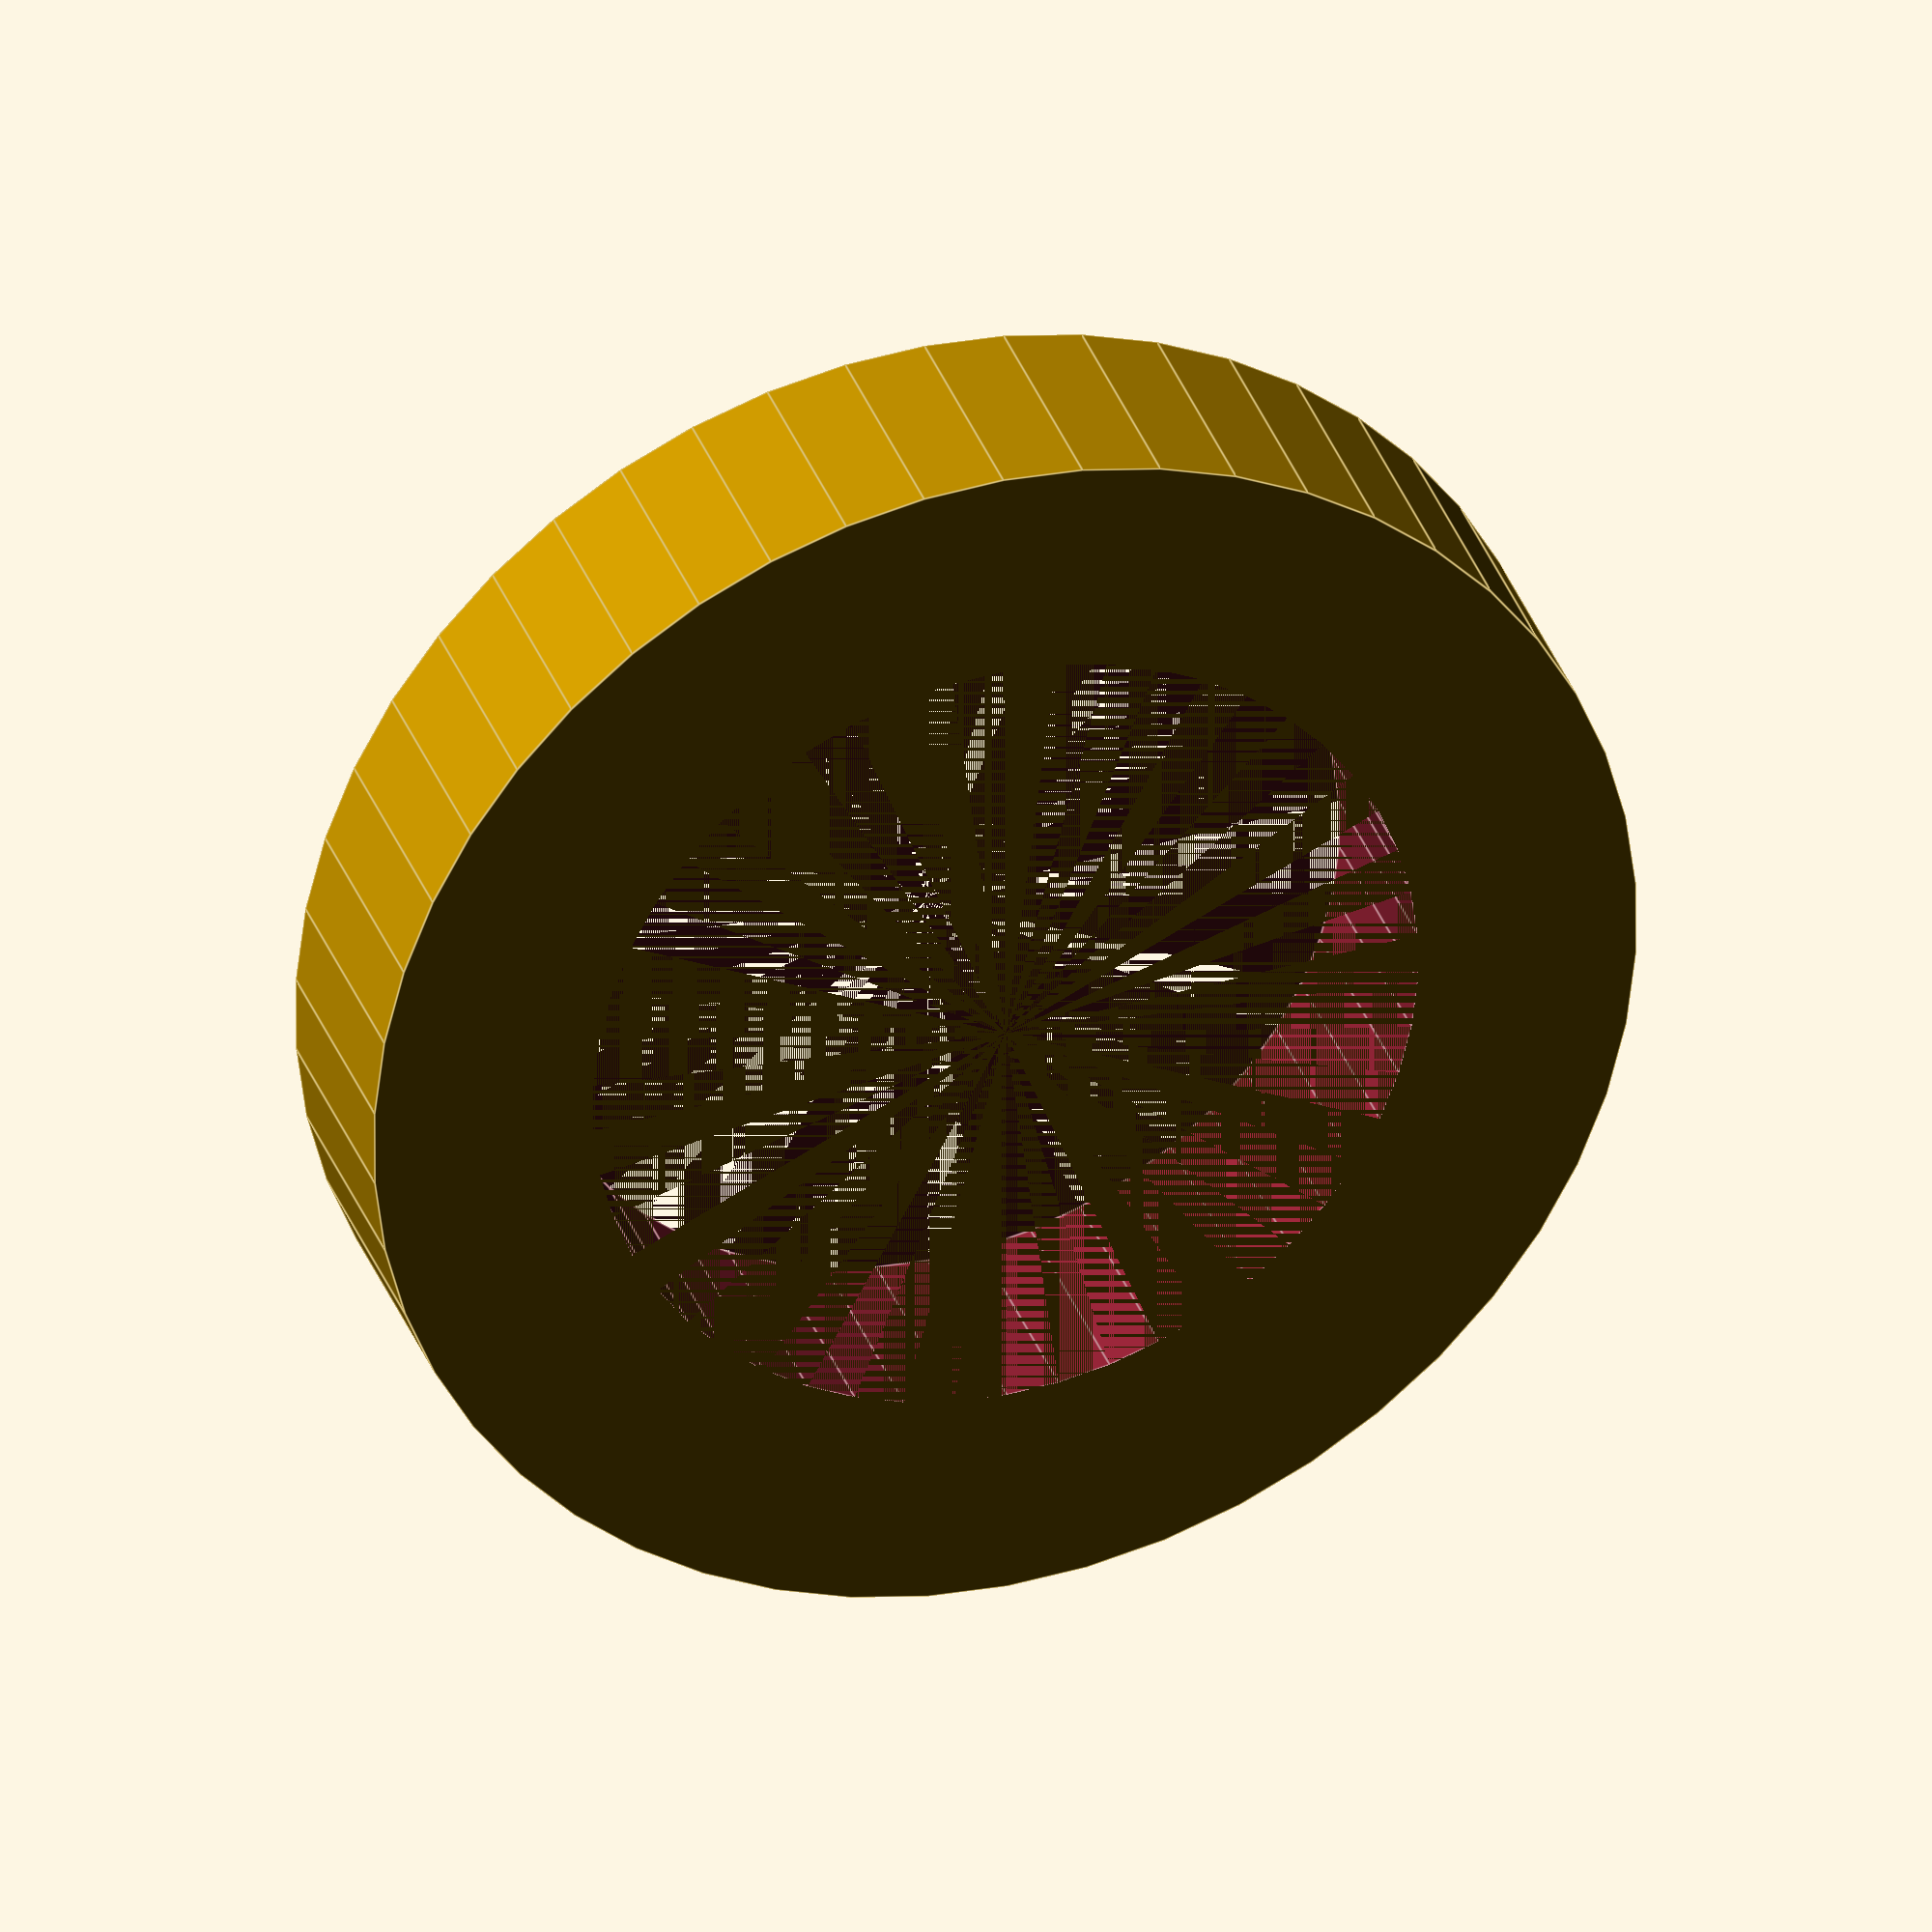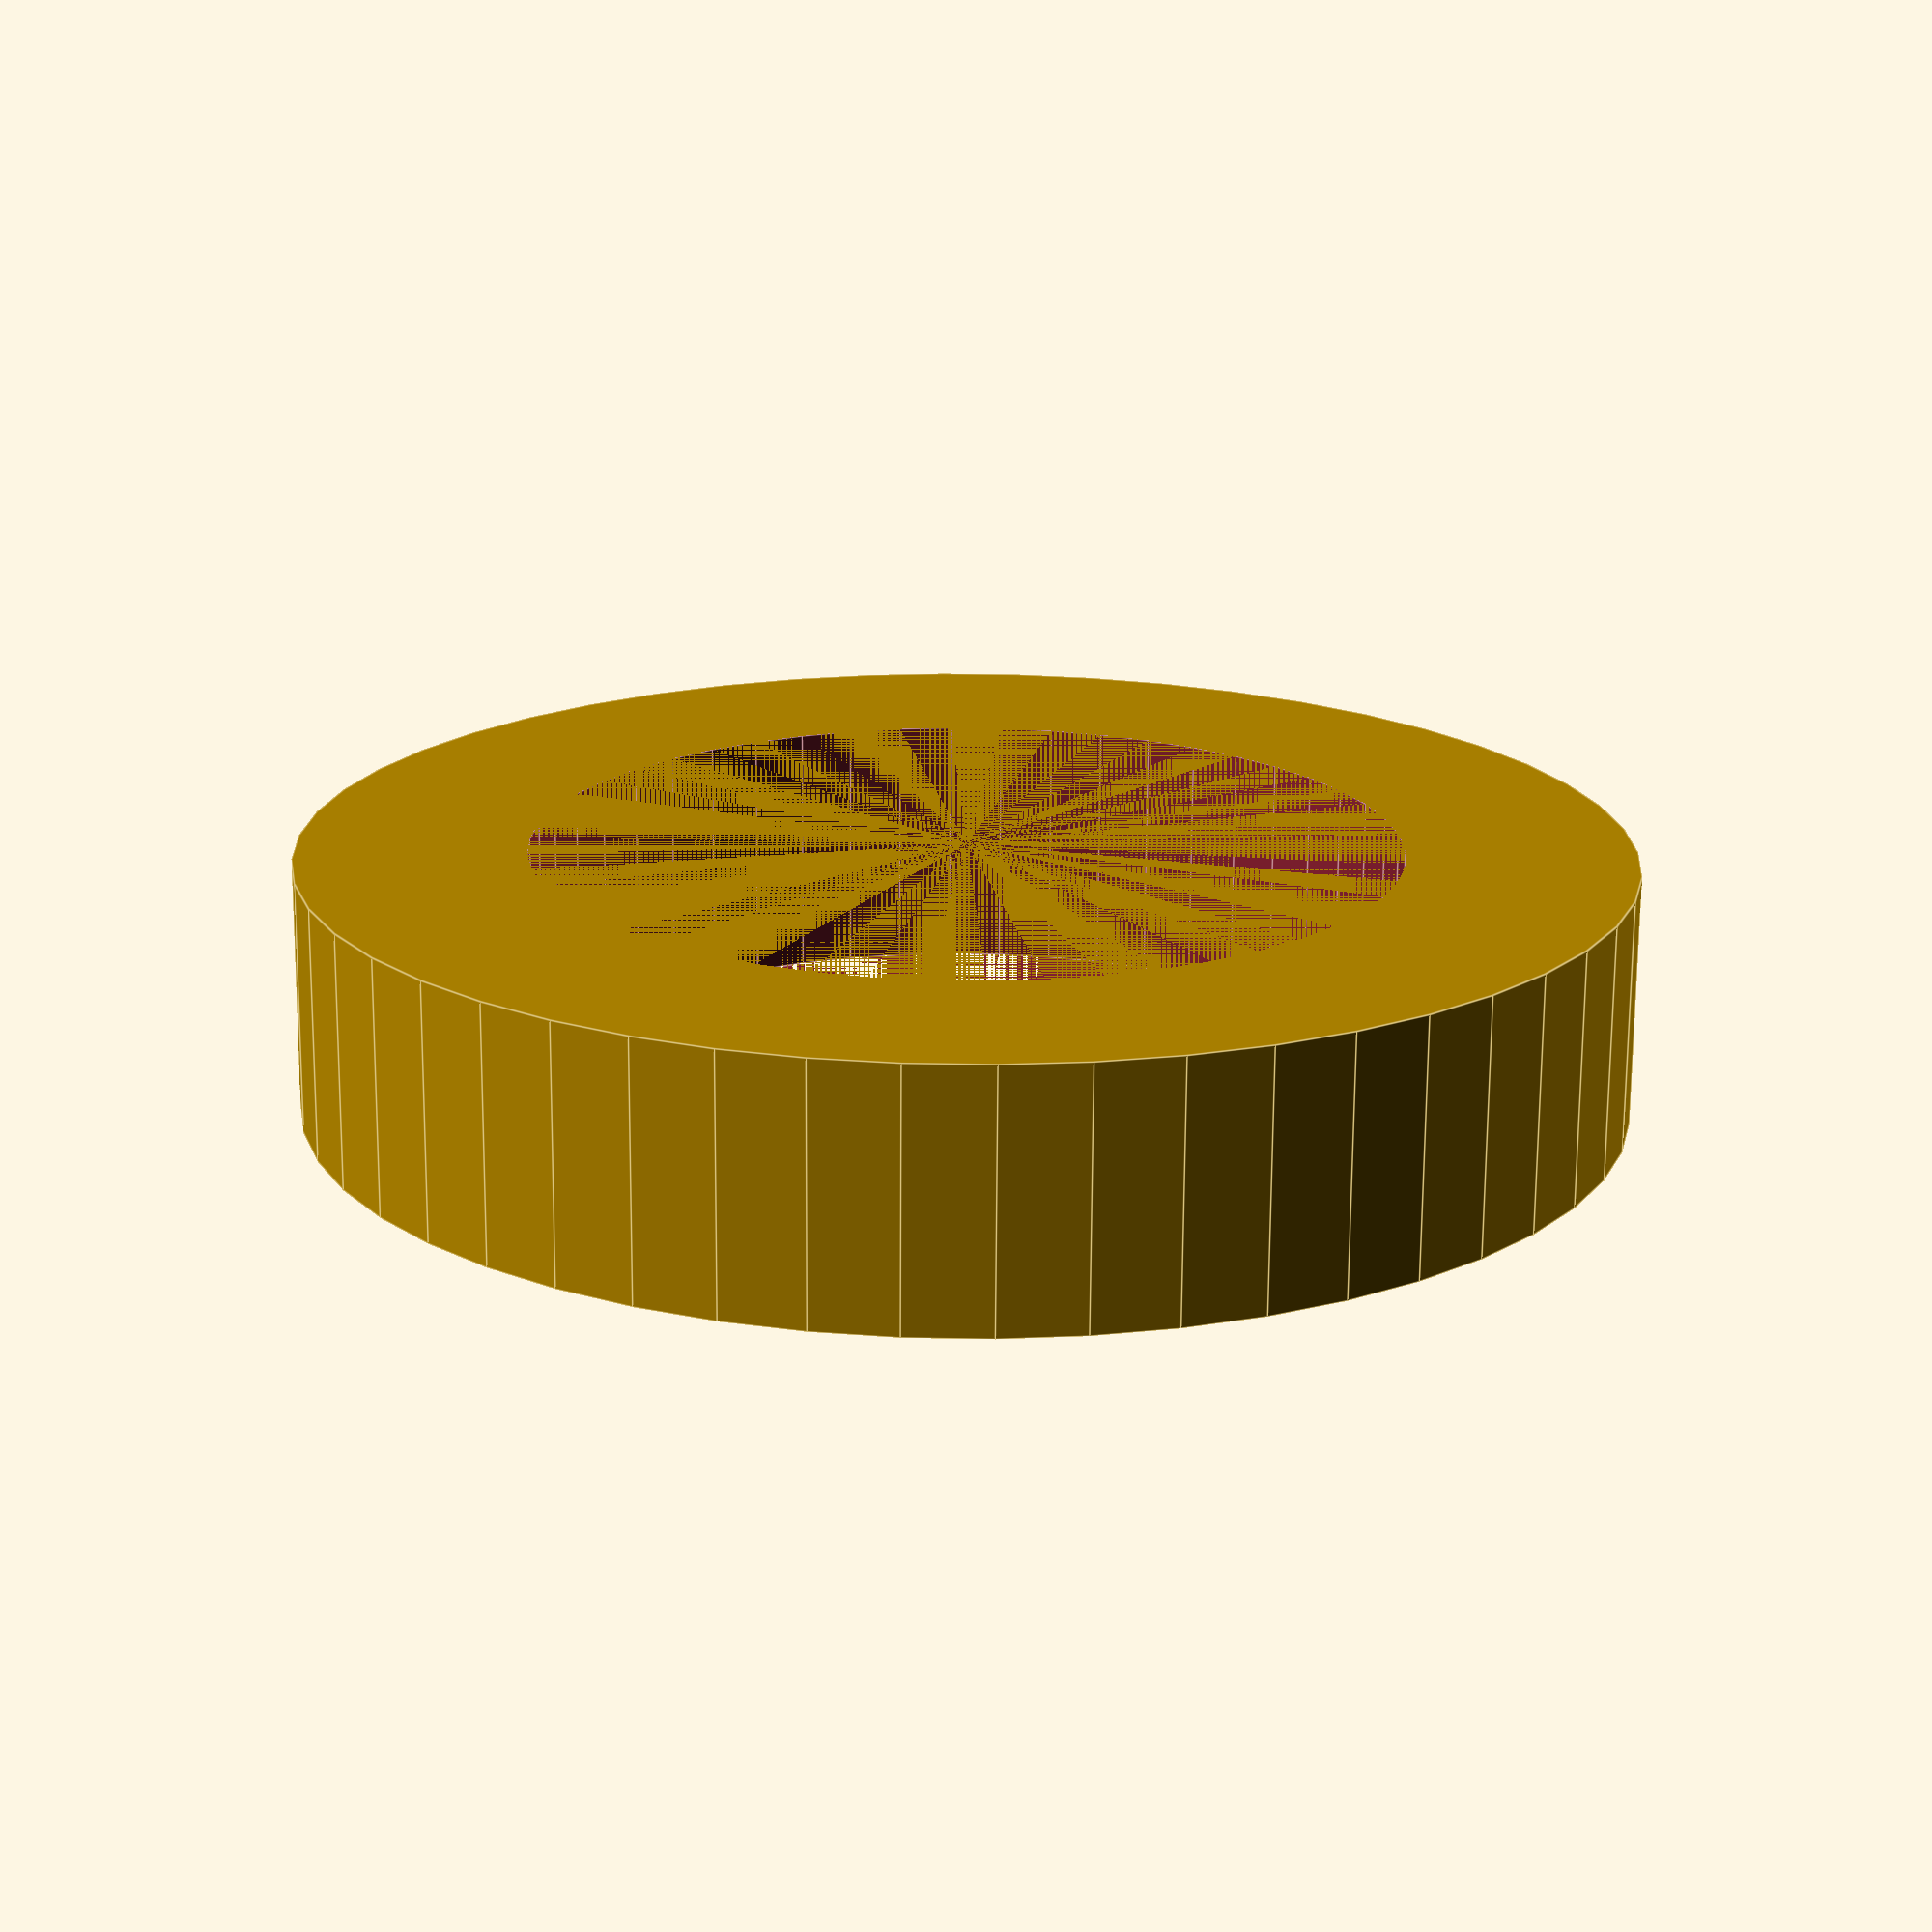
<openscad>
$fn = 50;


difference() {
	union() {
		cylinder(h = 5, r = 13.0000000000);
	}
	union() {
		cylinder(h = 5, r = 8.5000000000);
	}
}
</openscad>
<views>
elev=146.4 azim=46.6 roll=198.0 proj=o view=edges
elev=71.9 azim=296.5 roll=359.6 proj=p view=edges
</views>
